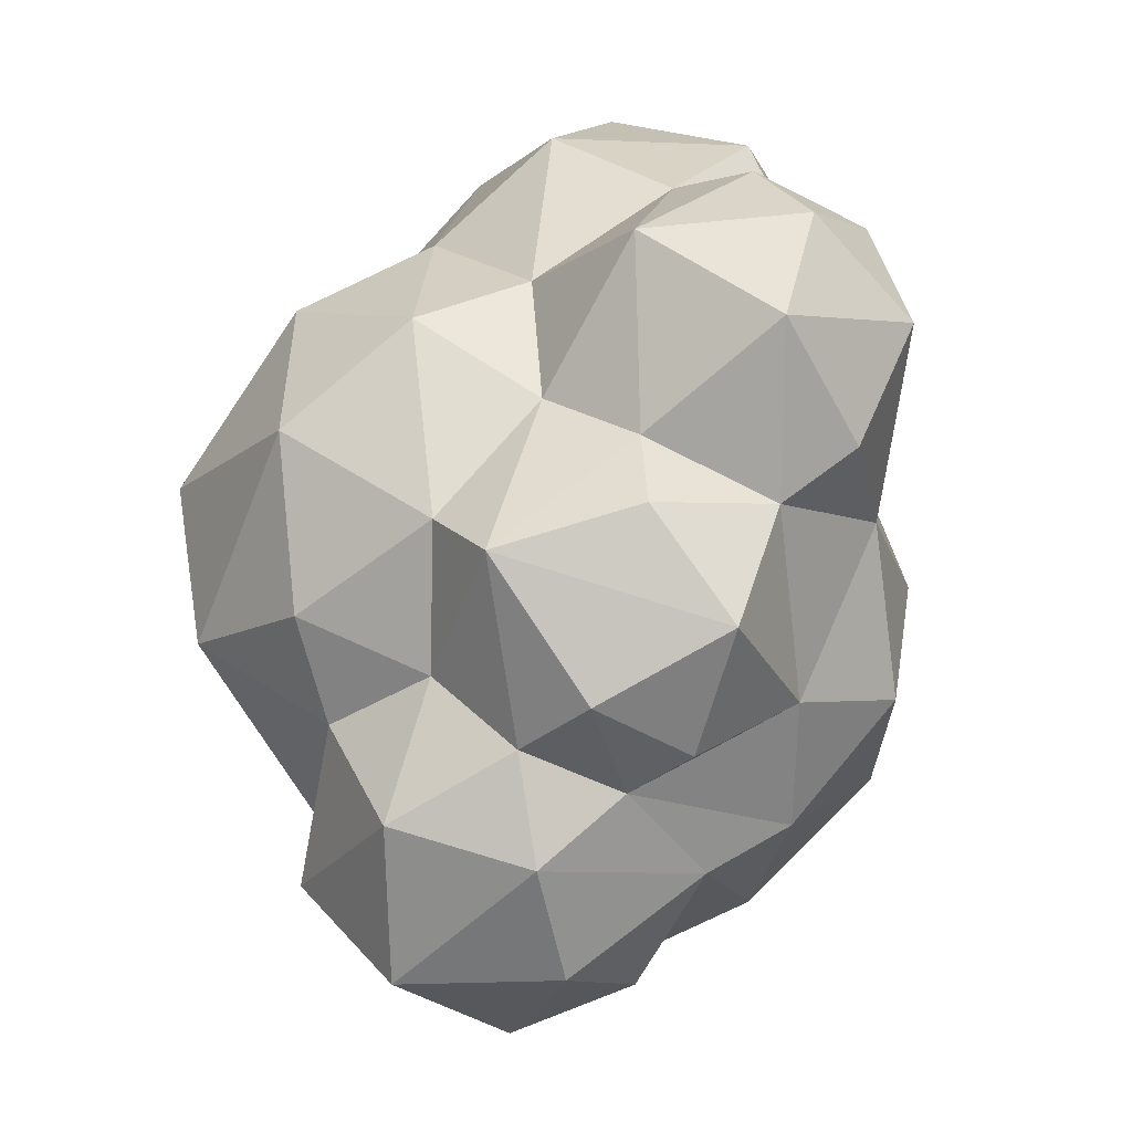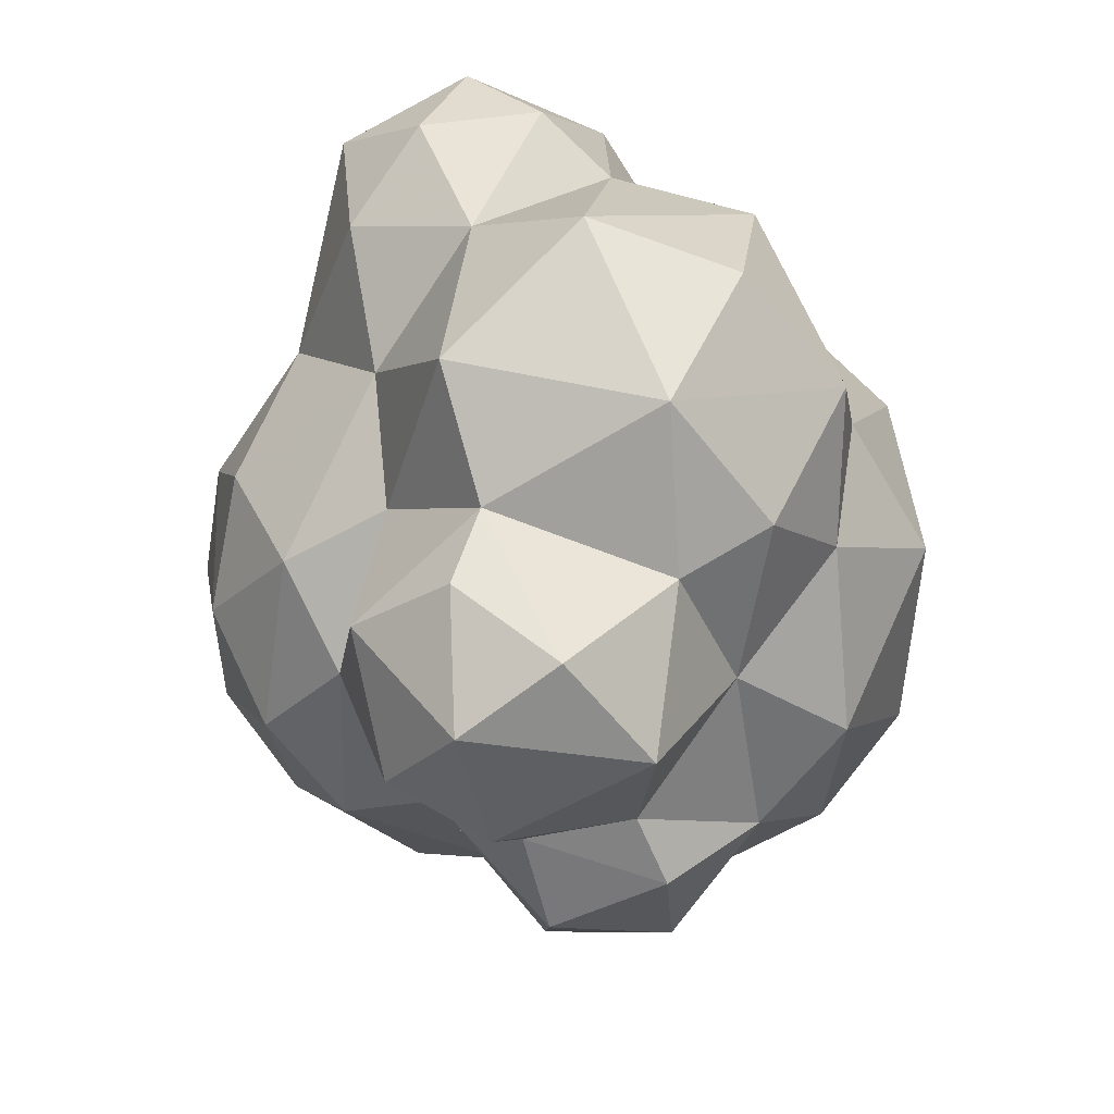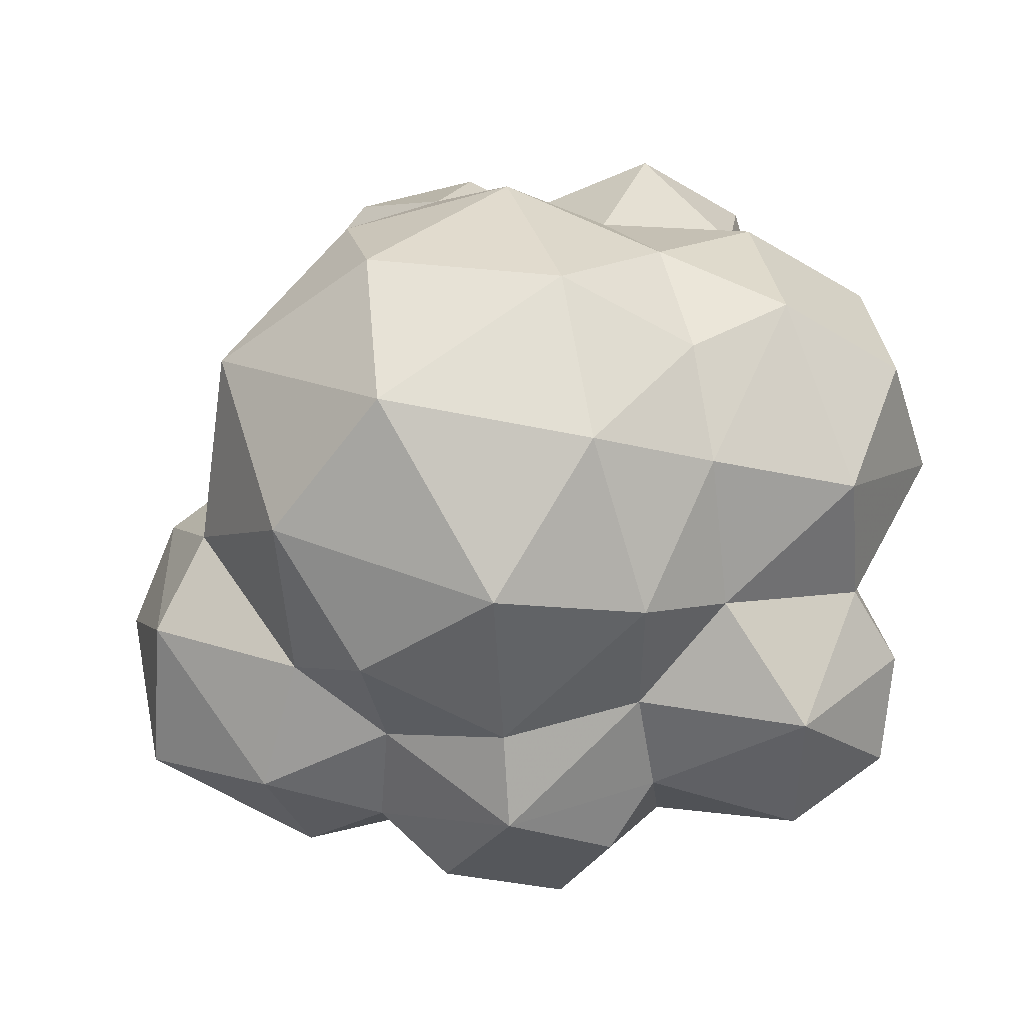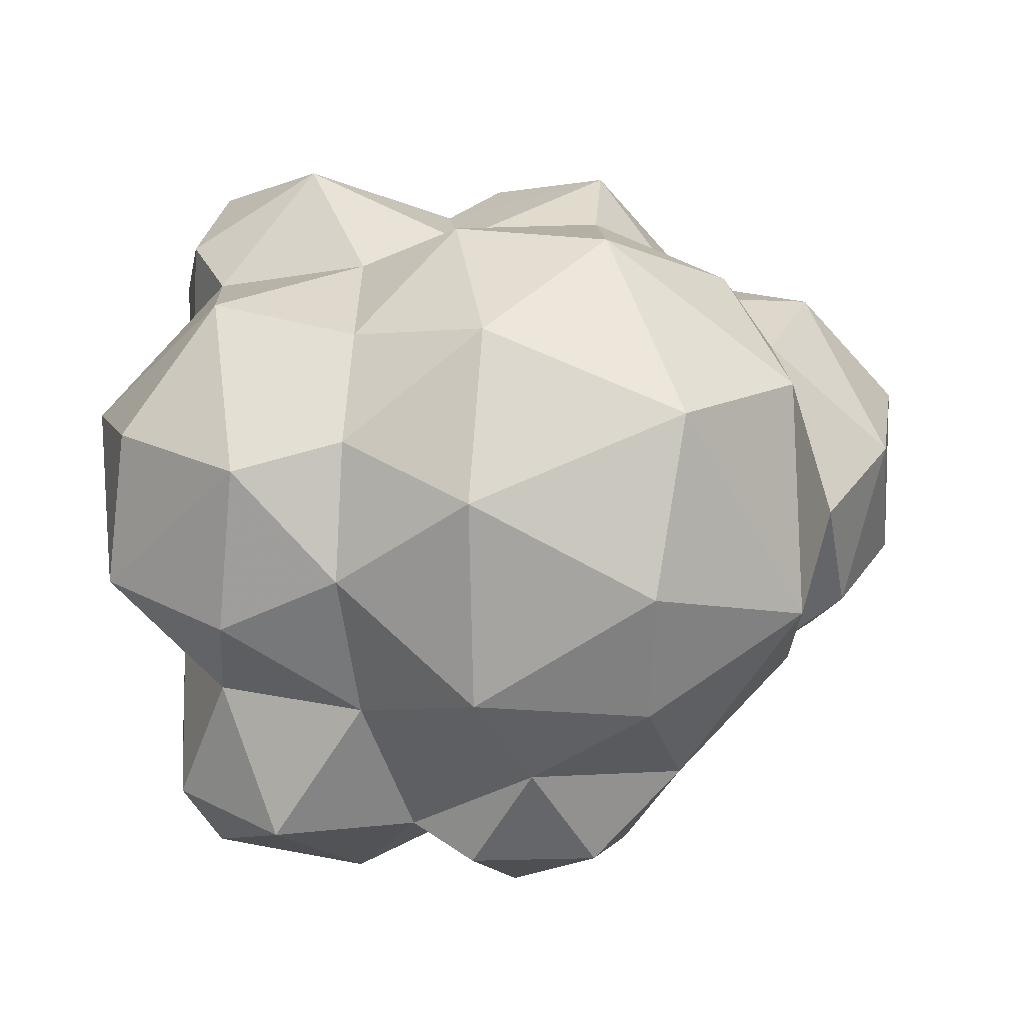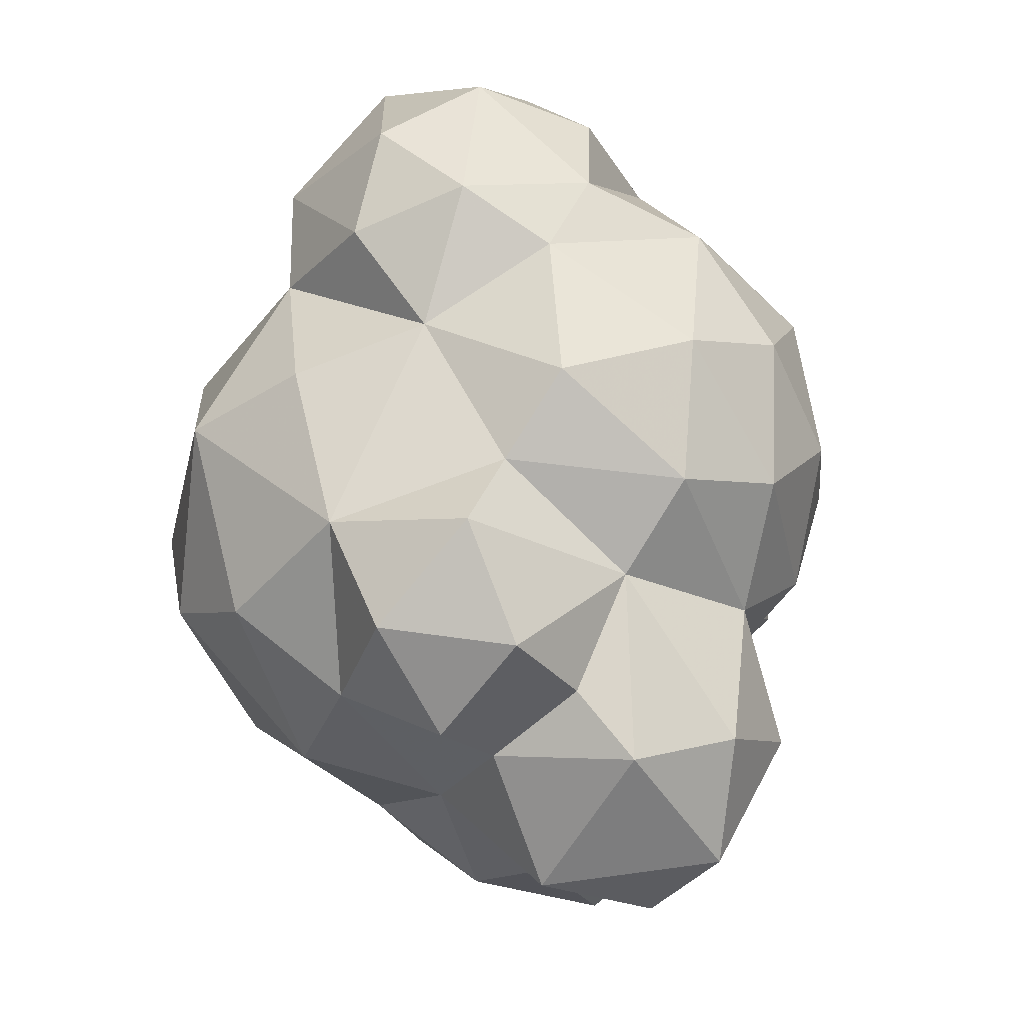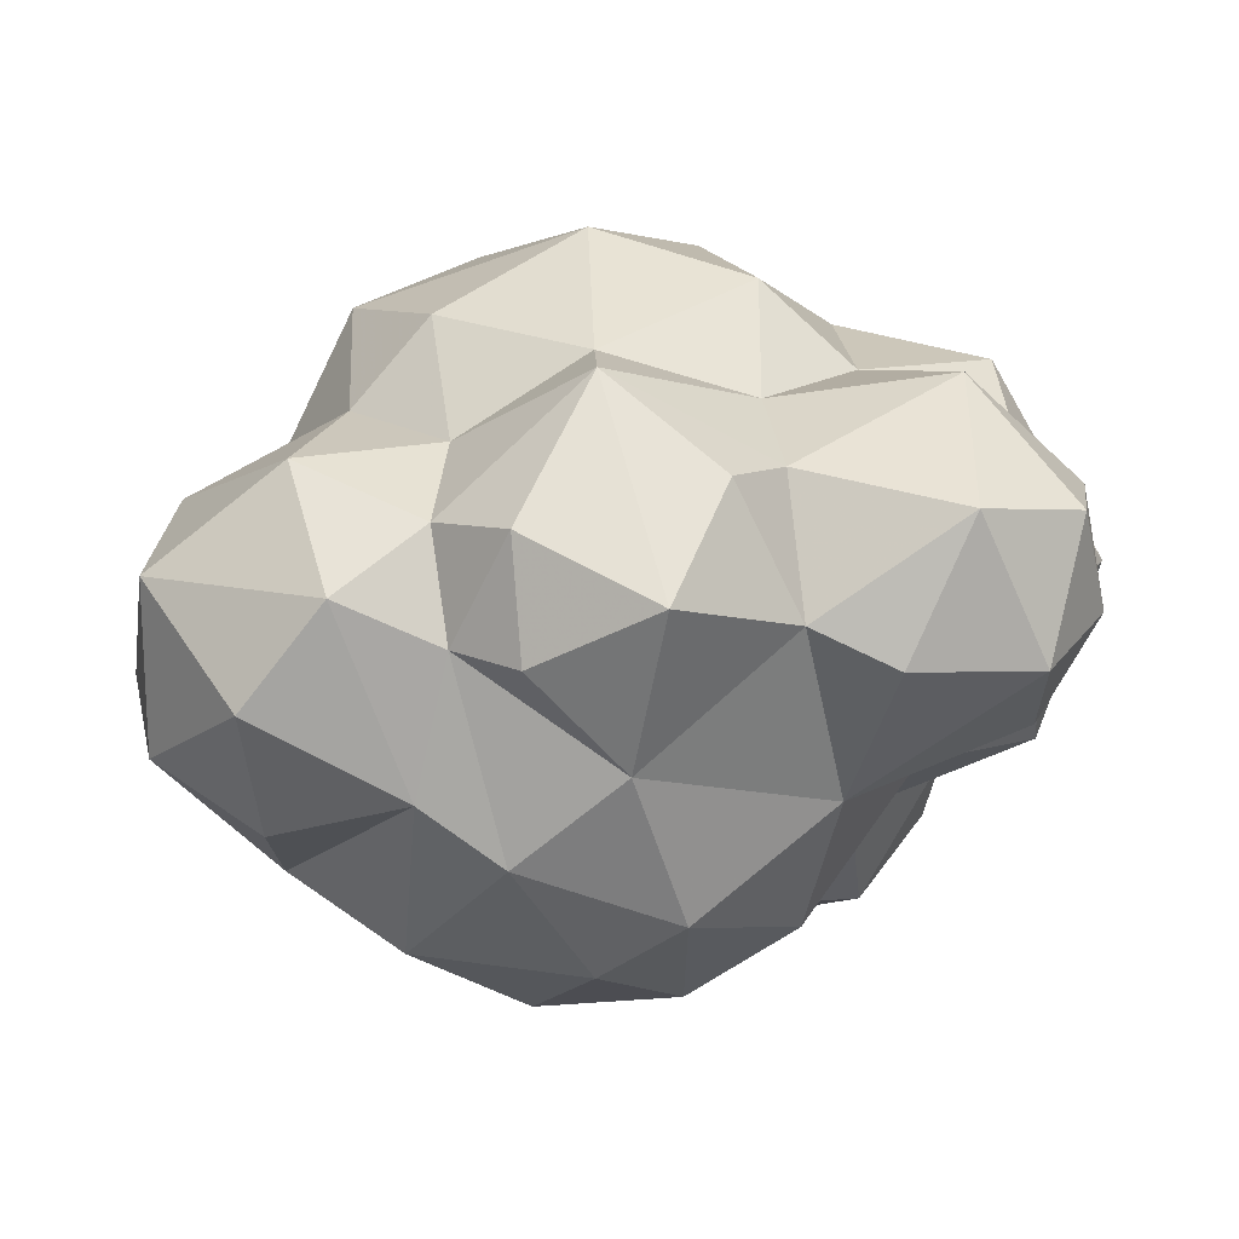
<metadata>
{"format":"obj","ext":"obj","renderer":"f3d","projection":"perspective","resolution":1024,"background":"white","views":[{"elev":77.0,"azim":-57.6,"up":"+Z"},{"elev":-29.9,"azim":95.4,"up":"+Z"},{"elev":59.9,"azim":-14.3,"up":"+Y"},{"elev":-8.4,"azim":176.6,"up":"+Z"},{"elev":-70.5,"azim":-60.0,"up":"+Z"},{"elev":-29.2,"azim":-12.0,"up":"+Y"}]}
</metadata>
<code>
g ENV_RoundCloud_Medium01
v -6.676 -40.68 -12.98
v -14.69 -33.13 -21.91
v -21.36 -38.86 -5.861
v 5.377 -33.07 -23.5
v -31.73 -23.48 -14.92
v -34.13 -30.48 -6.374
v -2.965 -24.96 -30.91
v 17.86 -22.38 -23.83
v 3.278 -13.49 -32.89
v -21.13 -18.87 -28.51
v -31.54 -6.192 -18.92
v -42.47 -17.76 -12.18
v -49.45 -23.93 3.59
v -15.85 -8.232 -31.96
v -19.96 12.87 -34.07
v -51.42 -11.15 -2.406
v -52.45 -11.16 18.29
v -43.86 -3.356 -10.72
v -48.48 4.351 8.099
v -40.19 9.054 -1.038
v -14.71 -2.722 -41.9
v -34.1 10.16 -19.73
v -33.35 25.45 -15.78
v -32.77 9.765 20.26
v -39.46 -2.449 29.19
v -32.12 28.77 11.57
v -0.4447 -0.8826 -47.18
v -9.396 12.23 -44.74
v -1.013 22.78 -35.28
v 5.587 12.64 -45.07
v 10.15 -2.805 -41.08
v 12.73 9.856 -40.39
v 19.25 -5.128 -45.4
v -14.29 29.96 -28.5
v 24.88 -15.71 -40.58
v 34.23 -18.42 -26.94
v 37.28 -6.785 -42.14
v 42.53 -6.867 -27.08
v 29.59 13 -41.97
v 19.37 21.33 -27.27
v 6.38 33.11 -27.66
v -14.01 39.94 -15.98
v 41.62 4.502 -36.31
v -17.38 42.32 5.304
v 7.475 43.32 -5.535
v 42.28 -3.854 -18.12
v 34.23 -18.42 -26.94
v 36.18 16.07 -24.23
v 22.37 32.77 -13.3
v 36.01 26.07 -18.21
v 50.08 16.23 -11.4
v 28.31 -16.02 -9.351
v 17.86 -22.38 -23.83
v 34.68 34.48 -0.6794
v 21.79 35.35 2.81
v 5.768 40.22 15.35
v 48.48 -7.688 -3.622
v 22.64 -28.38 -12.01
v 5.377 -33.07 -23.5
v 20.56 30.91 16.5
v -9.476 30.82 28.55
v 31.09 -17.43 6.787
v 9.138 -39.32 -10.25
v -6.676 -40.68 -12.98
v 8.28 24.97 31.19
v -25.53 18.28 27.02
v -10.21 10.05 35.98
v -23.35 2.178 28.37
v -11.6 2.321 44.17
v 7.399 7.684 34.35
v 19.59 16.88 28.33
v -25.68 -10.38 33.19
v -2.999 -43.32 2.39
v -21.36 -38.86 -5.861
v 37.31 25.56 21.09
v -35.04 -18.65 30.82
v 48.25 24.11 5.353
v 52.45 7.801 10.68
v 37.44 9.65 27.28
v 41.94 -5.449 18.16
v 26.13 8.044 42.74
v -42.21 -26.81 20.54
v -49.45 -23.93 3.59
v -37.59 -32.97 6.919
v -34.13 -30.48 -6.374
v -24.18 -33.39 17.93
v -22.99 -22.14 29.42
v -14.43 -38.42 15.64
v 4.569 -40.94 11.57
v -19.21 -15.19 41.43
v -4.409 -32.33 26.37
v 19.09 -28.81 18.41
v 18.97 -35.42 1.721
v -16.66 -26.28 34.33
v -4.634 -23.52 44.04
v 10.32 -19.95 37.31
v 1.248 -9.109 45.45
v 8.095 -4.029 40.34
v 25.16 -10.72 47.18
v 38.74 -19.6 21.6
v 20.12 -23.69 36.91
v 35.14 -21.52 36.34
v 37.67 -6.89 43.08
v 43.28 -11.4 31.64
v 41.45 2.192 34.02
g ENV_RoundCloud_Medium01_0
f 3 2 1
f 4 1 2
f 2 3 5
f 3 6 5
f 4 2 7
f 8 4 7
f 7 9 8
f 10 7 2
f 5 10 2
f 5 11 10
f 12 5 6
f 11 5 12
f 6 13 12
f 7 10 14
f 7 14 9
f 14 10 11
f 11 15 14
f 13 16 12
f 16 13 17
f 12 16 18
f 11 12 18
f 16 19 18
f 19 16 17
f 20 11 18
f 18 19 20
f 21 9 14
f 21 14 15
f 20 22 11
f 15 11 22
f 22 20 23
f 23 15 22
f 19 24 20
f 19 17 25
f 25 24 19
f 26 23 20
f 26 20 24
f 21 27 9
f 28 21 15
f 28 27 21
f 28 15 29
f 30 27 28
f 28 29 30
f 30 31 27
f 31 9 27
f 31 30 32
f 30 29 32
f 31 33 9
f 32 33 31
f 23 34 15
f 15 34 29
f 9 33 35
f 9 35 8
f 36 8 35
f 37 36 35
f 37 35 33
f 37 38 36
f 39 33 32
f 39 37 33
f 32 29 40
f 40 39 32
f 41 29 34
f 29 41 40
f 23 42 34
f 34 42 41
f 43 38 37
f 37 39 43
f 44 42 23
f 44 23 26
f 42 45 41
f 44 45 42
f 38 43 46
f 47 38 46
f 39 48 43
f 39 40 48
f 48 46 43
f 41 49 40
f 41 45 49
f 50 48 40
f 40 49 50
f 50 51 48
f 48 51 46
f 52 47 46
f 52 53 47
f 49 54 50
f 50 54 51
f 49 45 55
f 55 54 49
f 55 45 56
f 44 56 45
f 57 52 46
f 51 57 46
f 52 58 53
f 53 58 59
f 55 60 54
f 55 56 60
f 61 56 44
f 26 61 44
f 57 62 52
f 52 62 58
f 58 63 59
f 63 64 59
f 60 56 65
f 61 65 56
f 26 66 61
f 26 24 66
f 61 66 67
f 61 67 65
f 66 24 68
f 66 68 67
f 67 68 69
f 25 68 24
f 67 70 65
f 69 70 67
f 60 65 71
f 70 71 65
f 68 25 72
f 68 72 69
f 63 73 64
f 73 74 64
f 75 60 71
f 54 60 75
f 25 76 72
f 25 17 76
f 54 75 77
f 51 54 77
f 77 78 51
f 78 77 75
f 78 57 51
f 71 79 75
f 79 78 75
f 80 57 78
f 80 78 79
f 62 57 80
f 71 81 79
f 81 71 70
f 82 76 17
f 83 82 17
f 84 82 83
f 85 84 83
f 84 86 82
f 86 84 85
f 76 82 86
f 85 74 86
f 76 86 87
f 76 87 72
f 86 74 88
f 86 88 87
f 73 88 74
f 88 73 89
f 63 89 73
f 90 72 87
f 69 72 90
f 87 88 91
f 91 88 89
f 92 91 89
f 63 93 89
f 93 92 89
f 63 58 93
f 58 62 93
f 92 93 62
f 87 94 90
f 91 94 87
f 94 95 90
f 95 94 91
f 90 95 69
f 91 96 95
f 91 92 96
f 69 95 97
f 96 97 95
f 69 97 98
f 97 96 98
f 98 70 69
f 70 98 81
f 96 99 98
f 98 99 81
f 100 92 62
f 62 80 100
f 101 96 92
f 96 101 99
f 102 101 92
f 100 102 92
f 101 102 99
f 81 99 103
f 102 103 99
f 100 104 102
f 80 104 100
f 102 104 103
f 103 105 81
f 103 104 105
f 105 104 80
f 79 81 105
f 105 80 79

</code>
